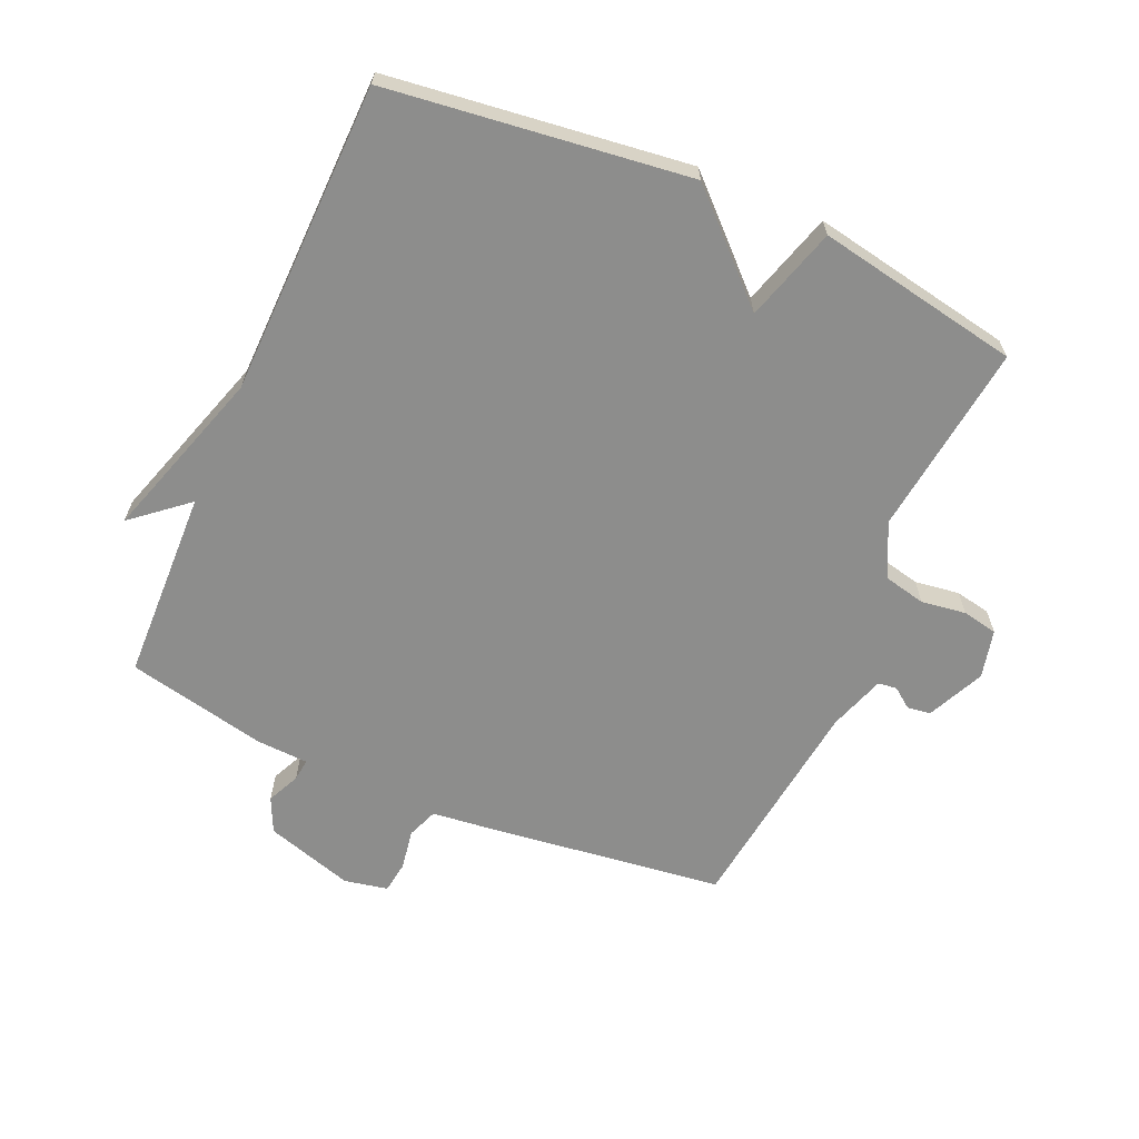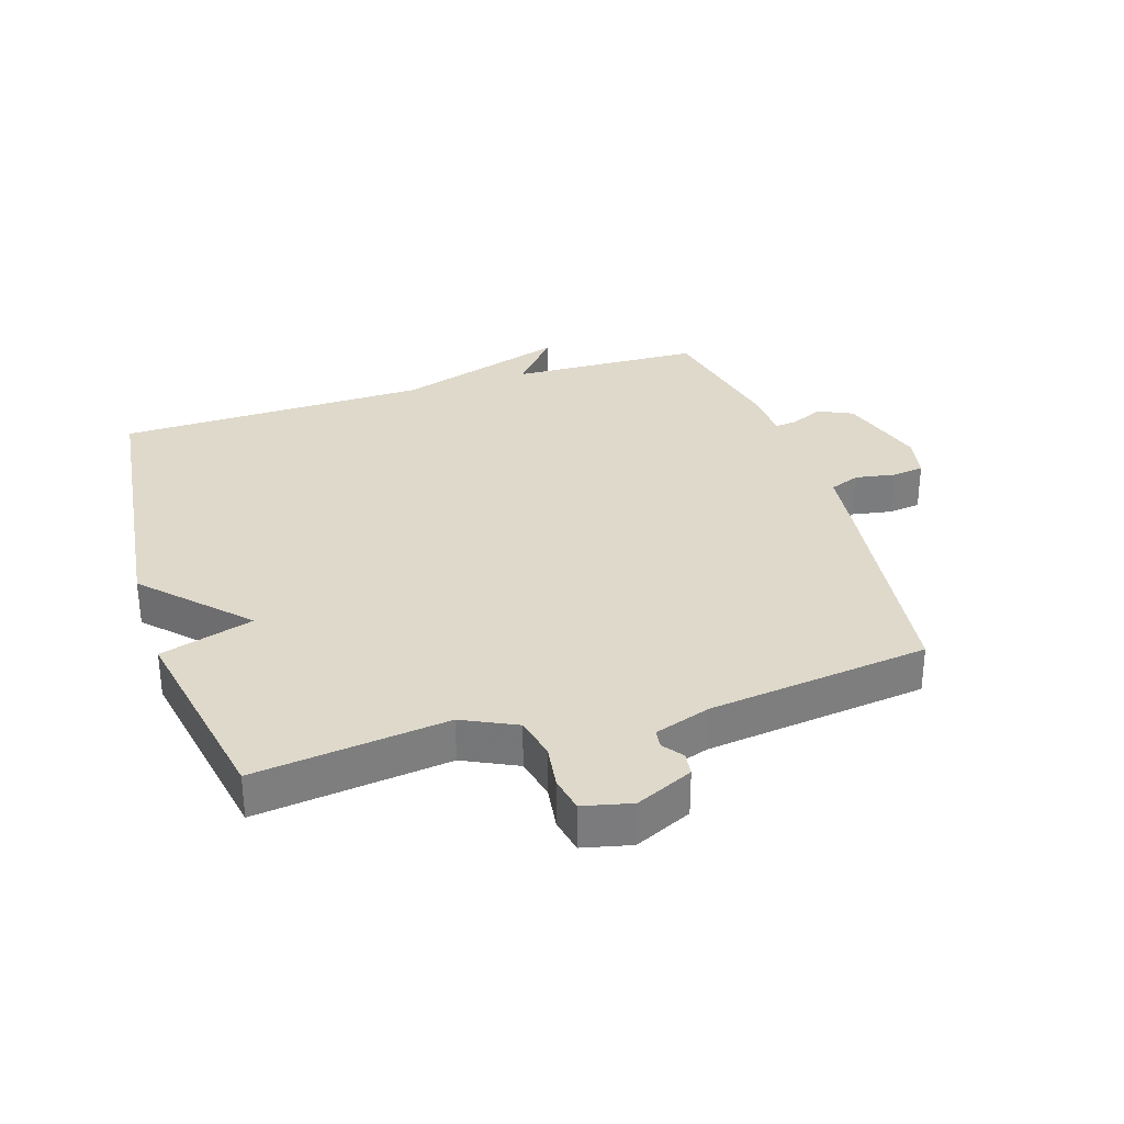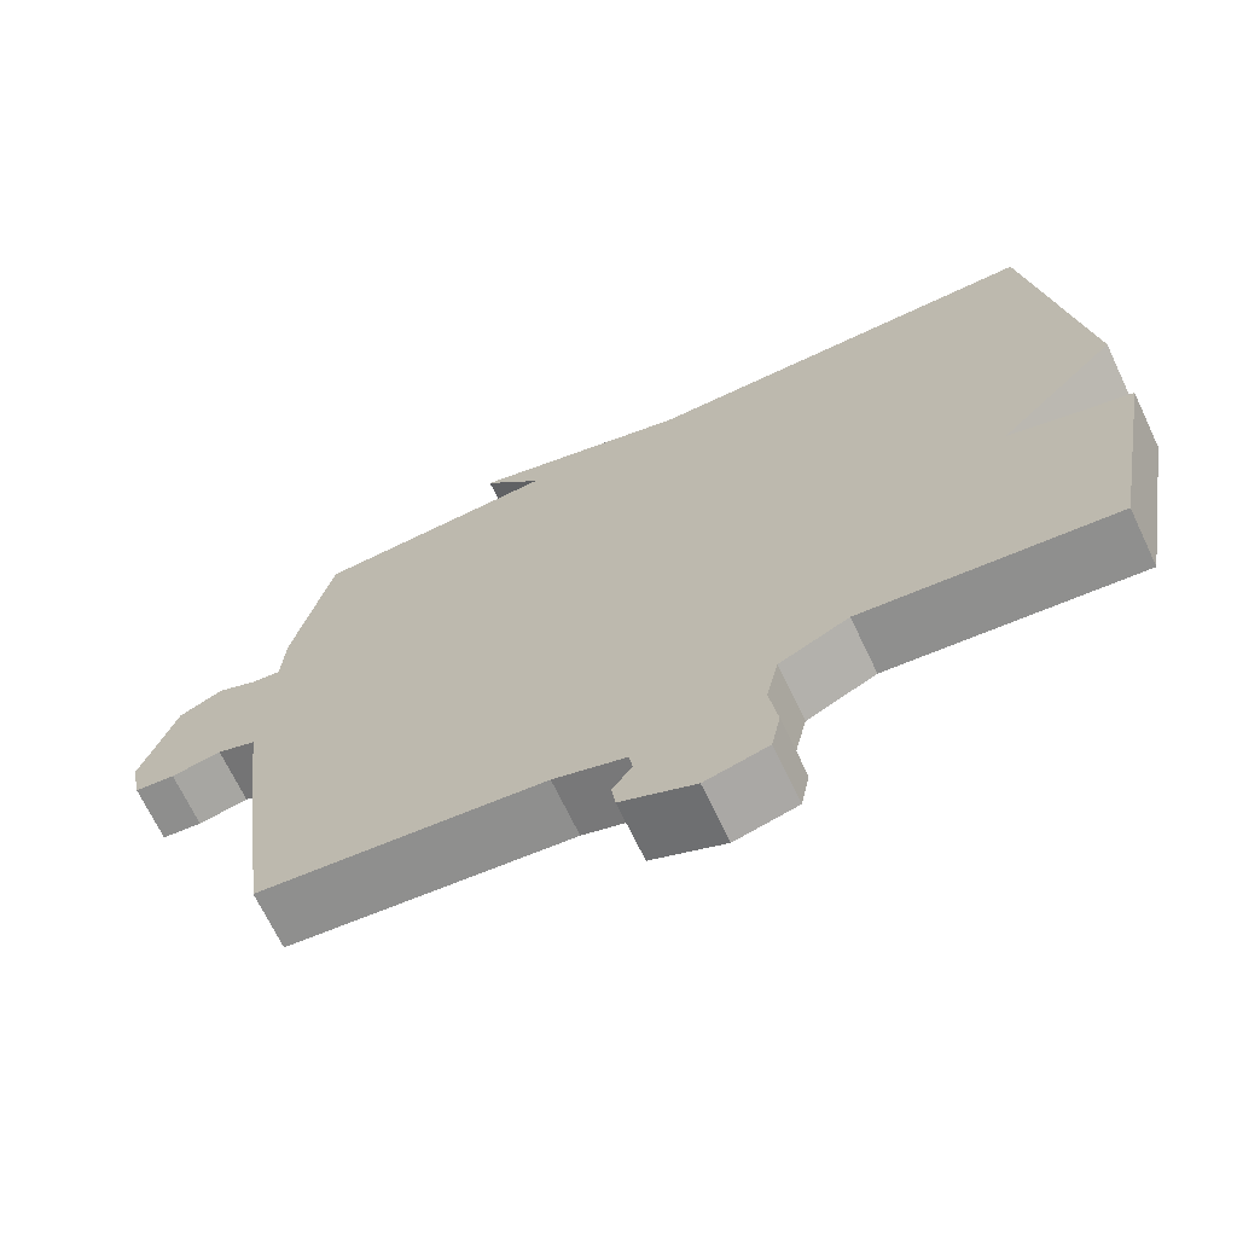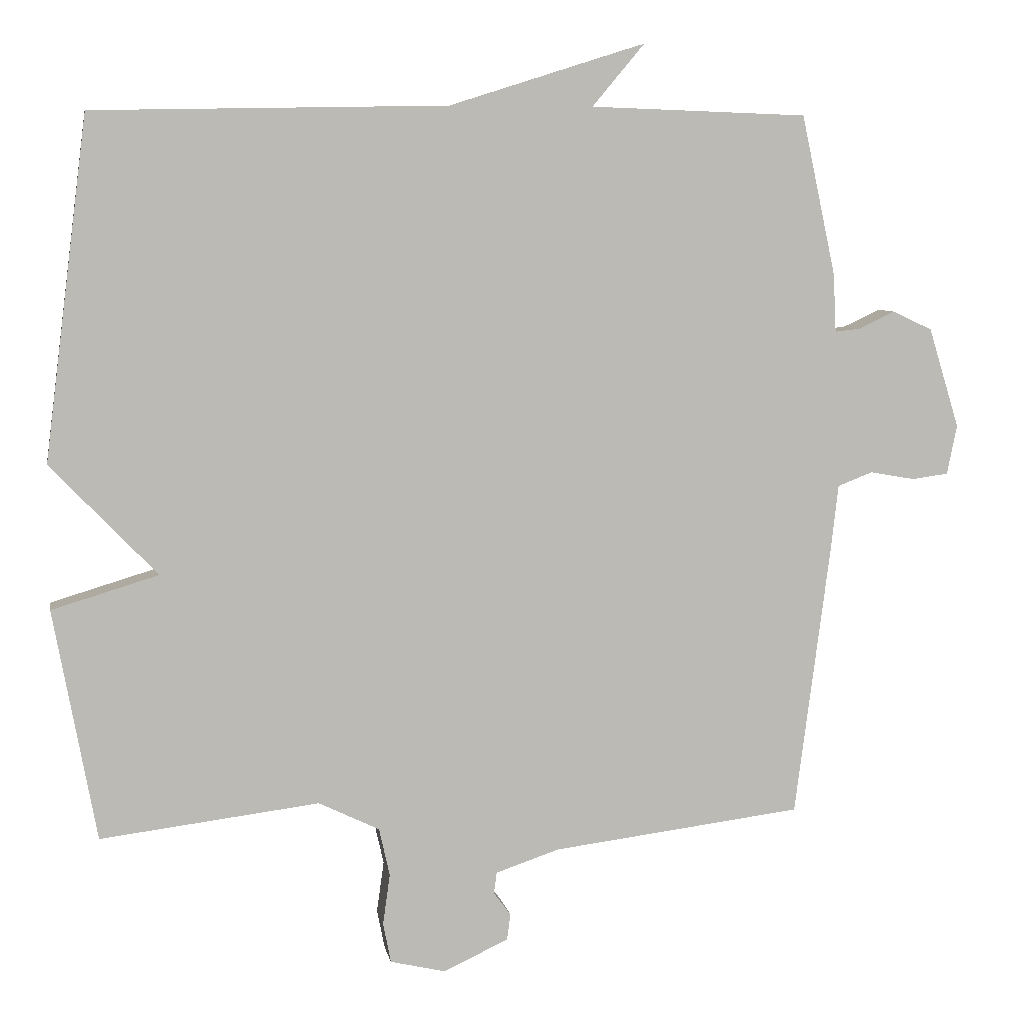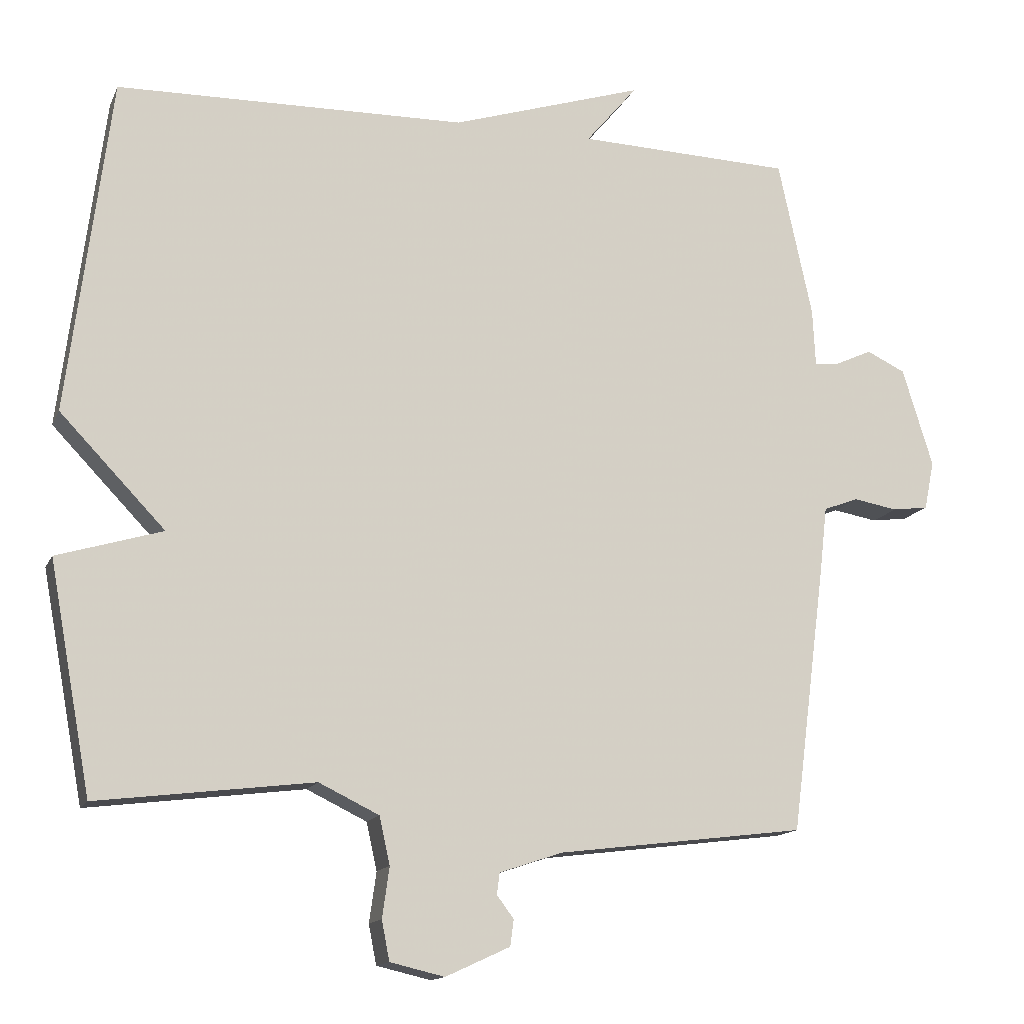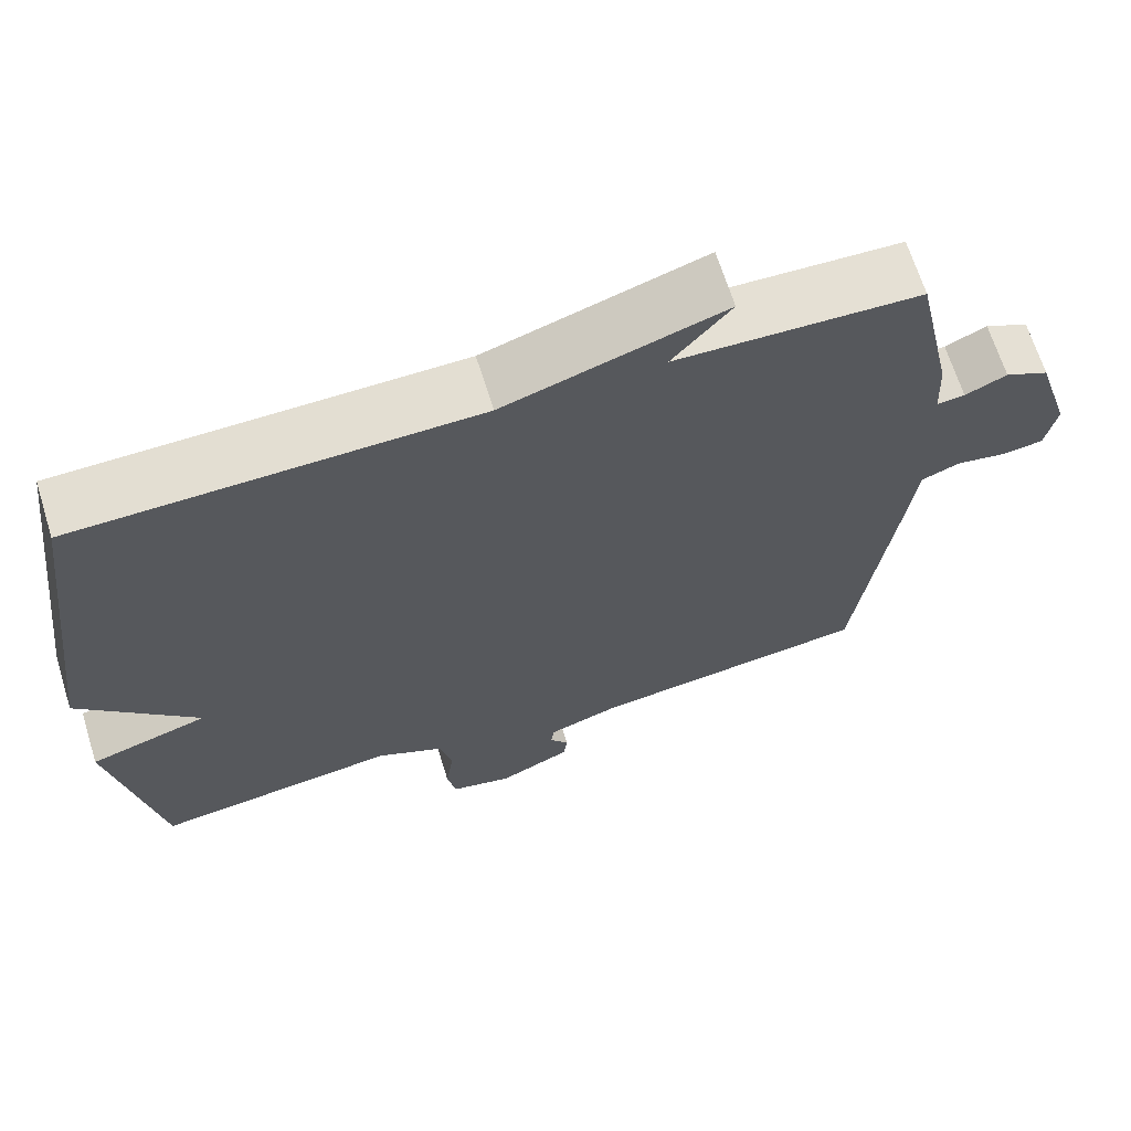
<metadata>
{"format":"obj","ext":"obj","renderer":"f3d","projection":"perspective","resolution":1024,"background":"white","views":[{"elev":-64.4,"azim":66.3,"up":"+Y"},{"elev":31.8,"azim":162.4,"up":"+Y"},{"elev":-69.4,"azim":25.5,"up":"+Z"},{"elev":6.7,"azim":169.9,"up":"+Z"},{"elev":-14.3,"azim":162.5,"up":"+Z"},{"elev":66.7,"azim":162.7,"up":"+Z"}]}
</metadata>
<code>
v -0.5 0.07 0.5
v -0.196 0.07 0.51
v -0.269 0.07 0.597
v 0.004 0.07 0.51
v 0.5 0.07 0.5
v 0.56 0.07 0.023
v 0.411 0.07 -0.132
v 0.56 0.07 -0.177
v 0.5 0.07 -0.5
v 0.194 0.07 -0.462
v 0.109 0.07 -0.503
v 0.094 0.07 -0.57
v 0.104 0.07 -0.641
v 0.093 0.07 -0.697
v 0.016 0.07 -0.715
v -0.075 0.07 -0.673
v -0.08 0.07 -0.636
v -0.056 0.07 -0.604
v -0.06 0.07 -0.574
v -0.149 0.07 -0.544
v -0.5 0.07 -0.5
v -0.549 0.07 -0.123
v -0.56 0.07 -0.027
v -0.609 0.07 -0.008
v -0.672 0.07 -0.019
v -0.723 0.07 -0.012
v -0.737 0.07 0.057
v -0.694 0.07 0.197
v -0.639 0.07 0.223
v -0.587 0.07 0.199
v -0.552 0.07 0.195
v -0.548 0.07 0.277
v -0.5 0 0.5
v -0.196 0 0.51
v -0.269 0 0.597
v 0.004 0 0.51
v 0.5 0 0.5
v 0.56 0 0.023
v 0.411 0 -0.132
v 0.56 0 -0.177
v 0.5 0 -0.5
v 0.194 0 -0.462
v 0.109 0 -0.503
v 0.094 0 -0.57
v 0.104 0 -0.641
v 0.093 0 -0.697
v 0.016 0 -0.715
v -0.075 0 -0.673
v -0.08 0 -0.636
v -0.056 0 -0.604
v -0.06 0 -0.574
v -0.149 0 -0.544
v -0.5 0 -0.5
v -0.549 0 -0.123
v -0.56 0 -0.027
v -0.609 0 -0.008
v -0.672 0 -0.019
v -0.723 0 -0.012
v -0.737 0 0.057
v -0.694 0 0.197
v -0.639 0 0.223
v -0.587 0 0.199
v -0.552 0 0.195
v -0.548 0 0.277
f 31 32 1 2
f 28 29 30
f 27 28 30
f 26 27 30
f 25 26 30
f 24 25 30
f 23 24 30 31
f 23 31 2
f 22 23 2
f 21 22 2
f 20 21 2
f 16 17 18
f 15 16 18
f 14 15 18
f 13 14 18
f 12 13 18
f 11 12 18 19
f 19 20 2
f 11 19 2
f 10 11 2
f 7 8 9 10
f 4 5 6 7
f 2 3 4 7
f 2 7 10
f 34 33 64 63
f 62 61 60
f 62 60 59
f 62 59 58
f 62 58 57
f 62 57 56
f 63 62 56 55
f 34 63 55
f 34 55 54
f 34 54 53
f 34 53 52
f 50 49 48
f 50 48 47
f 50 47 46
f 50 46 45
f 50 45 44
f 51 50 44 43
f 34 52 51
f 34 51 43
f 34 43 42
f 42 41 40 39
f 39 38 37 36
f 39 36 35 34
f 42 39 34
f 1 33 34 2
f 2 34 35 3
f 3 35 36 4
f 4 36 37 5
f 5 37 38 6
f 6 38 39 7
f 7 39 40 8
f 8 40 41 9
f 9 41 42 10
f 10 42 43 11
f 11 43 44 12
f 12 44 45 13
f 13 45 46 14
f 14 46 47 15
f 15 47 48 16
f 16 48 49 17
f 17 49 50 18
f 18 50 51 19
f 19 51 52 20
f 20 52 53 21
f 21 53 54 22
f 22 54 55 23
f 23 55 56 24
f 24 56 57 25
f 25 57 58 26
f 26 58 59 27
f 27 59 60 28
f 28 60 61 29
f 29 61 62 30
f 30 62 63 31
f 31 63 64 32
f 32 64 33 1

</code>
